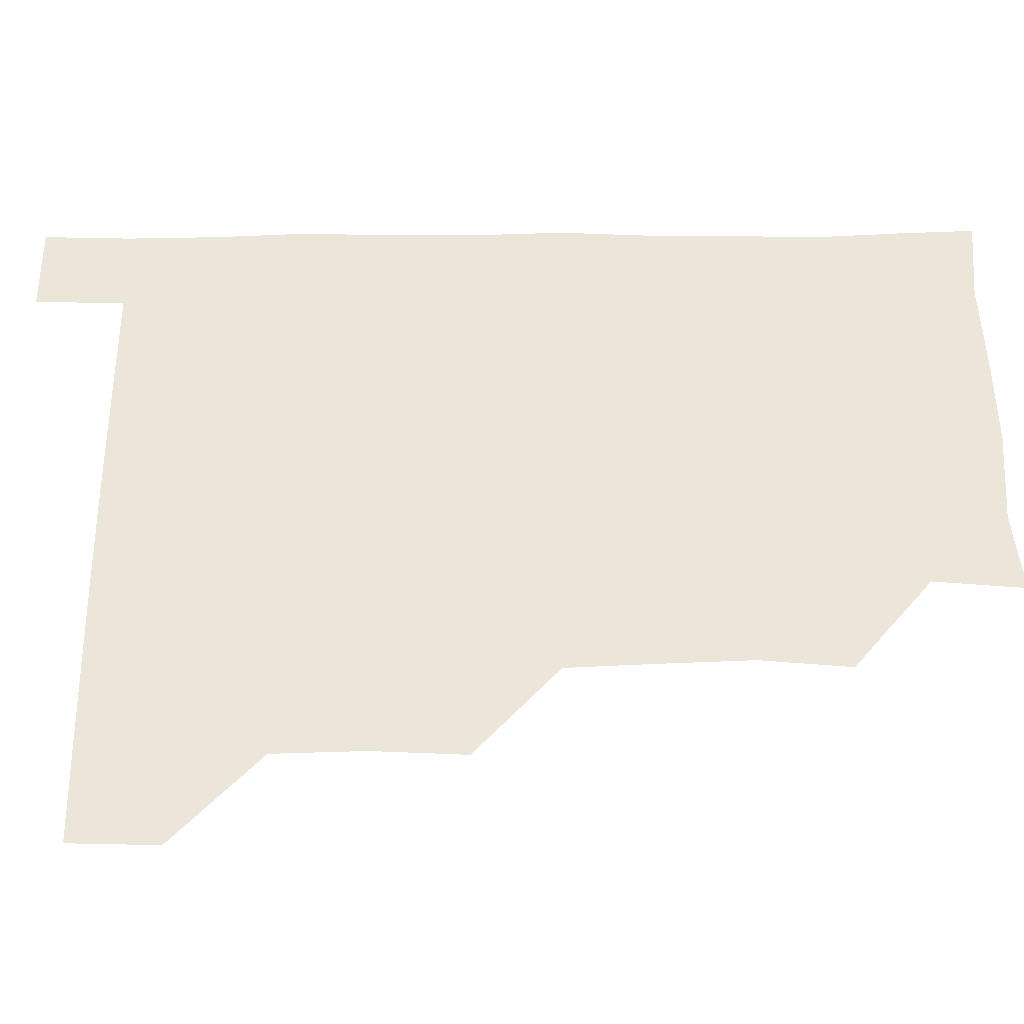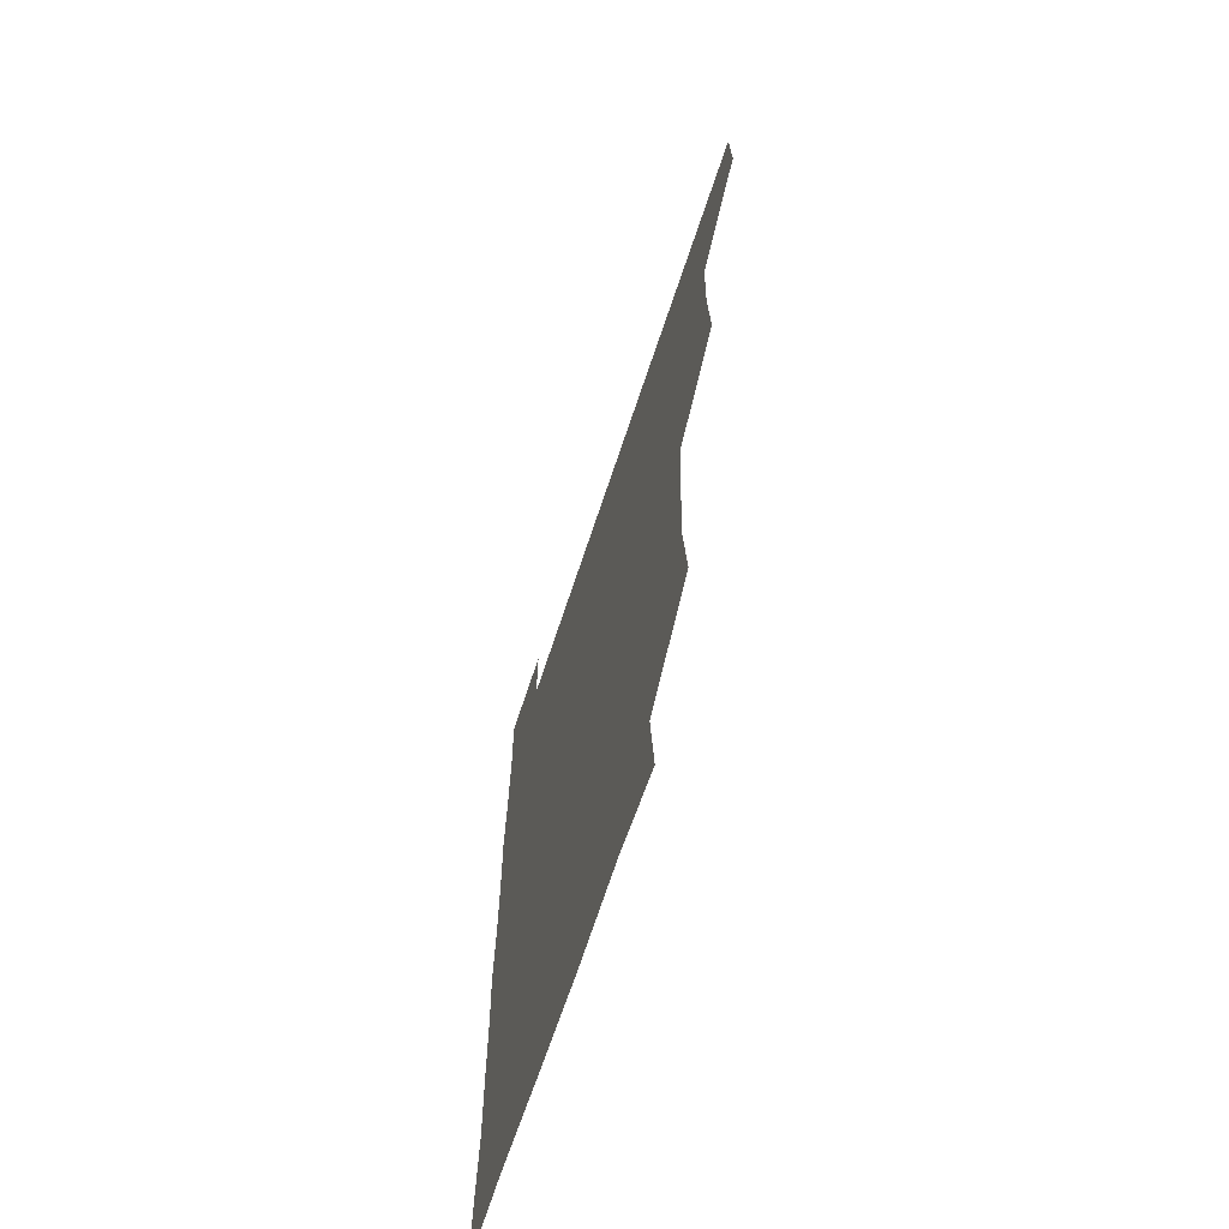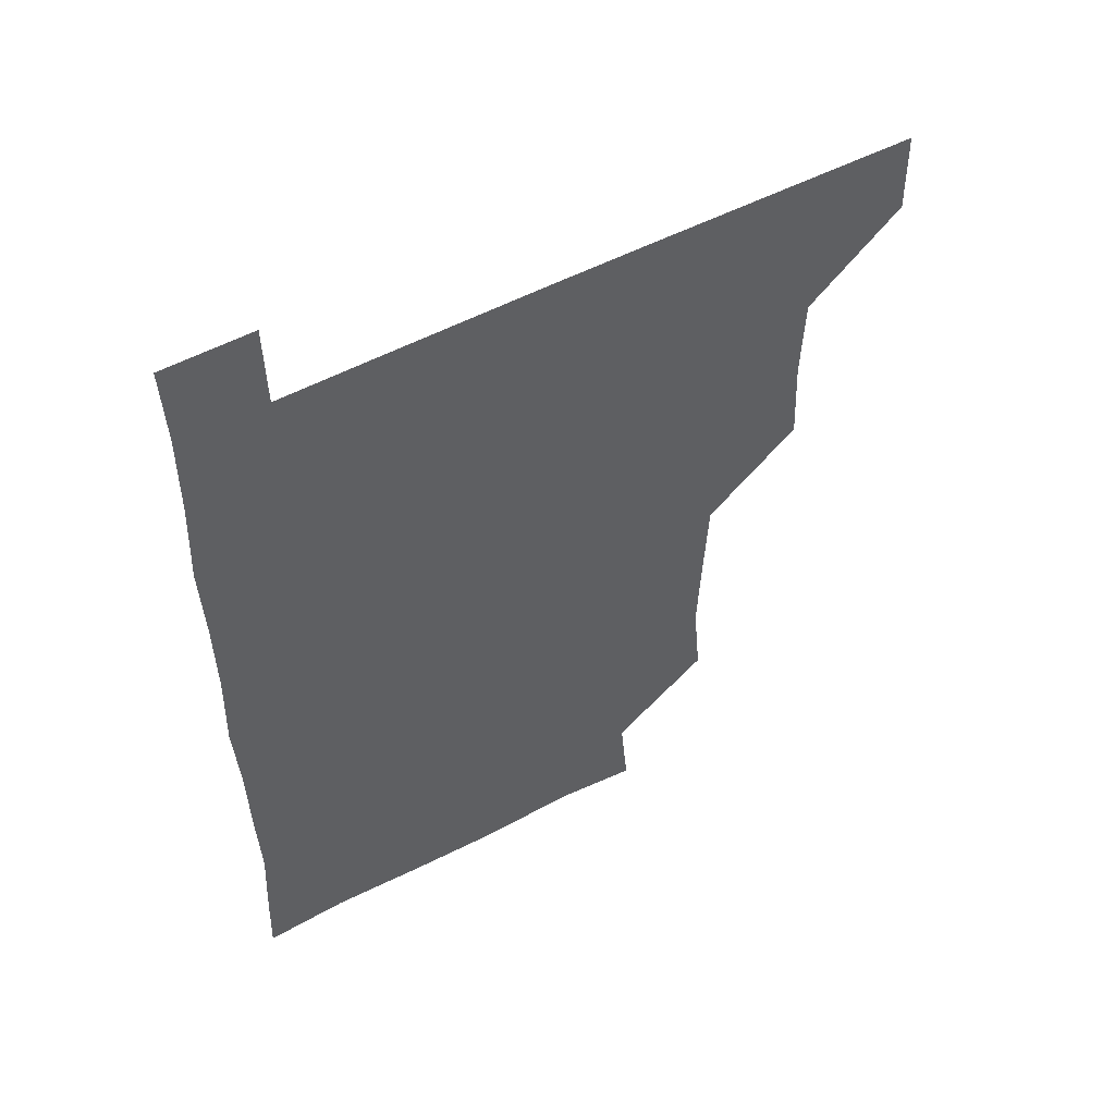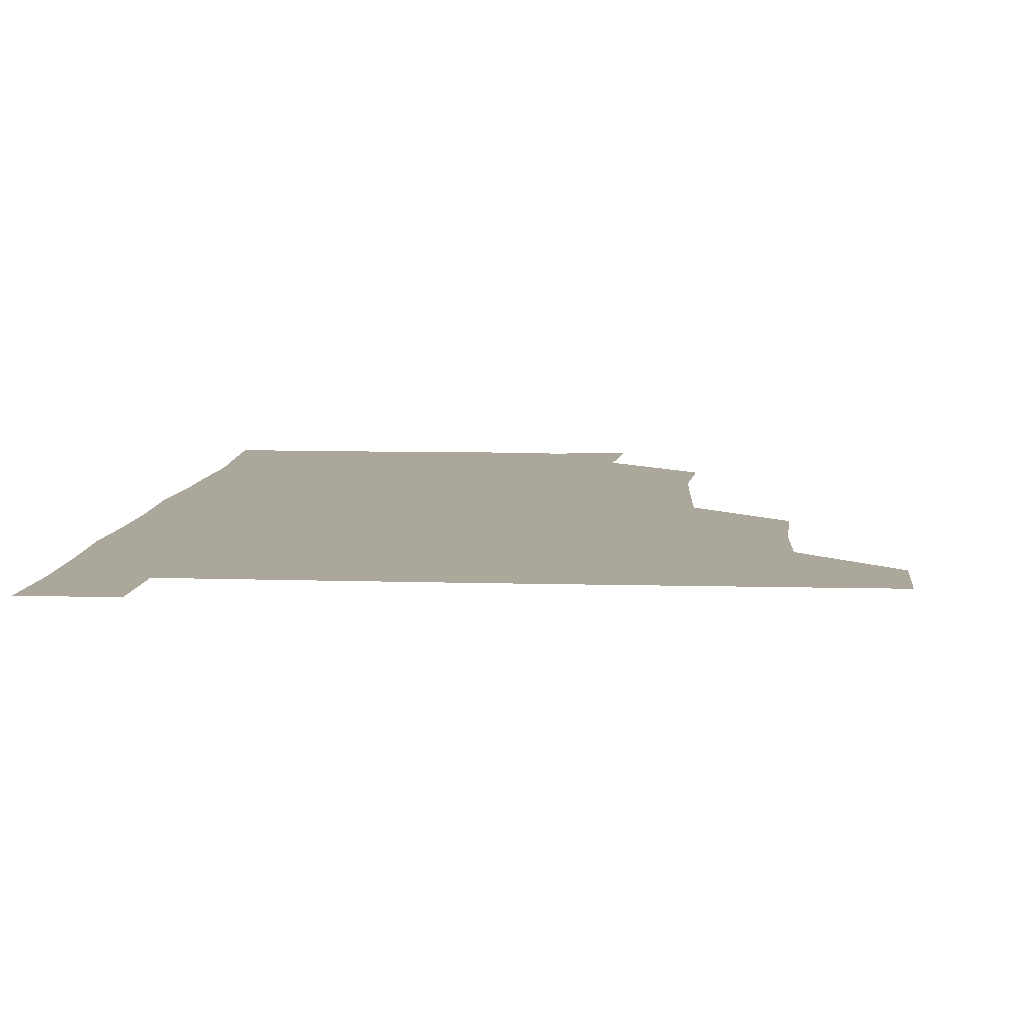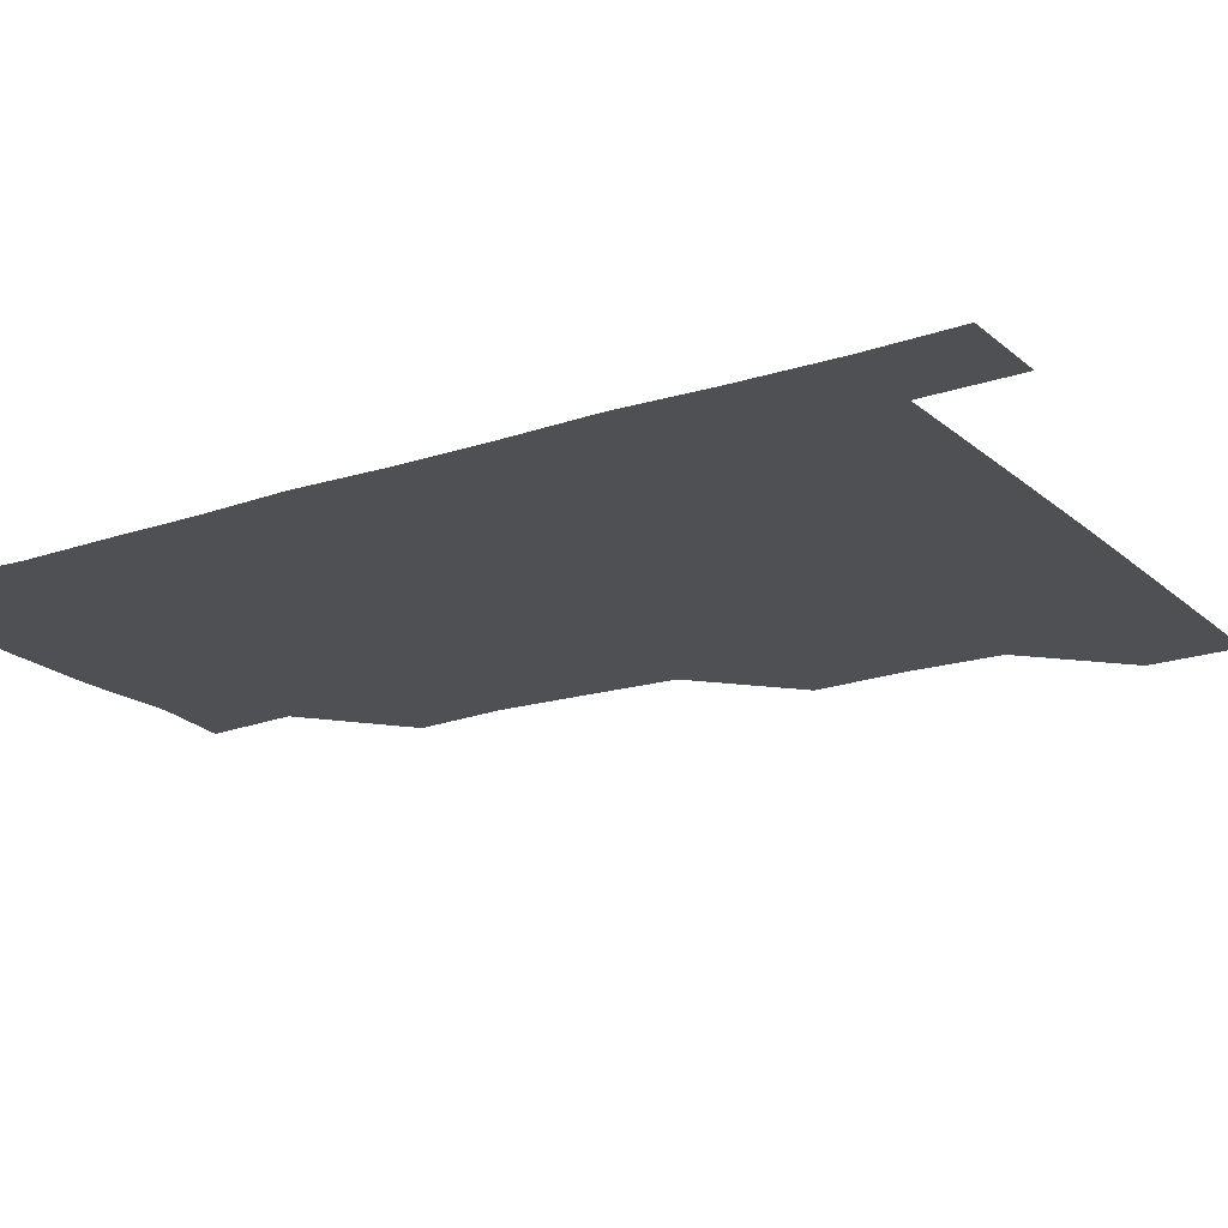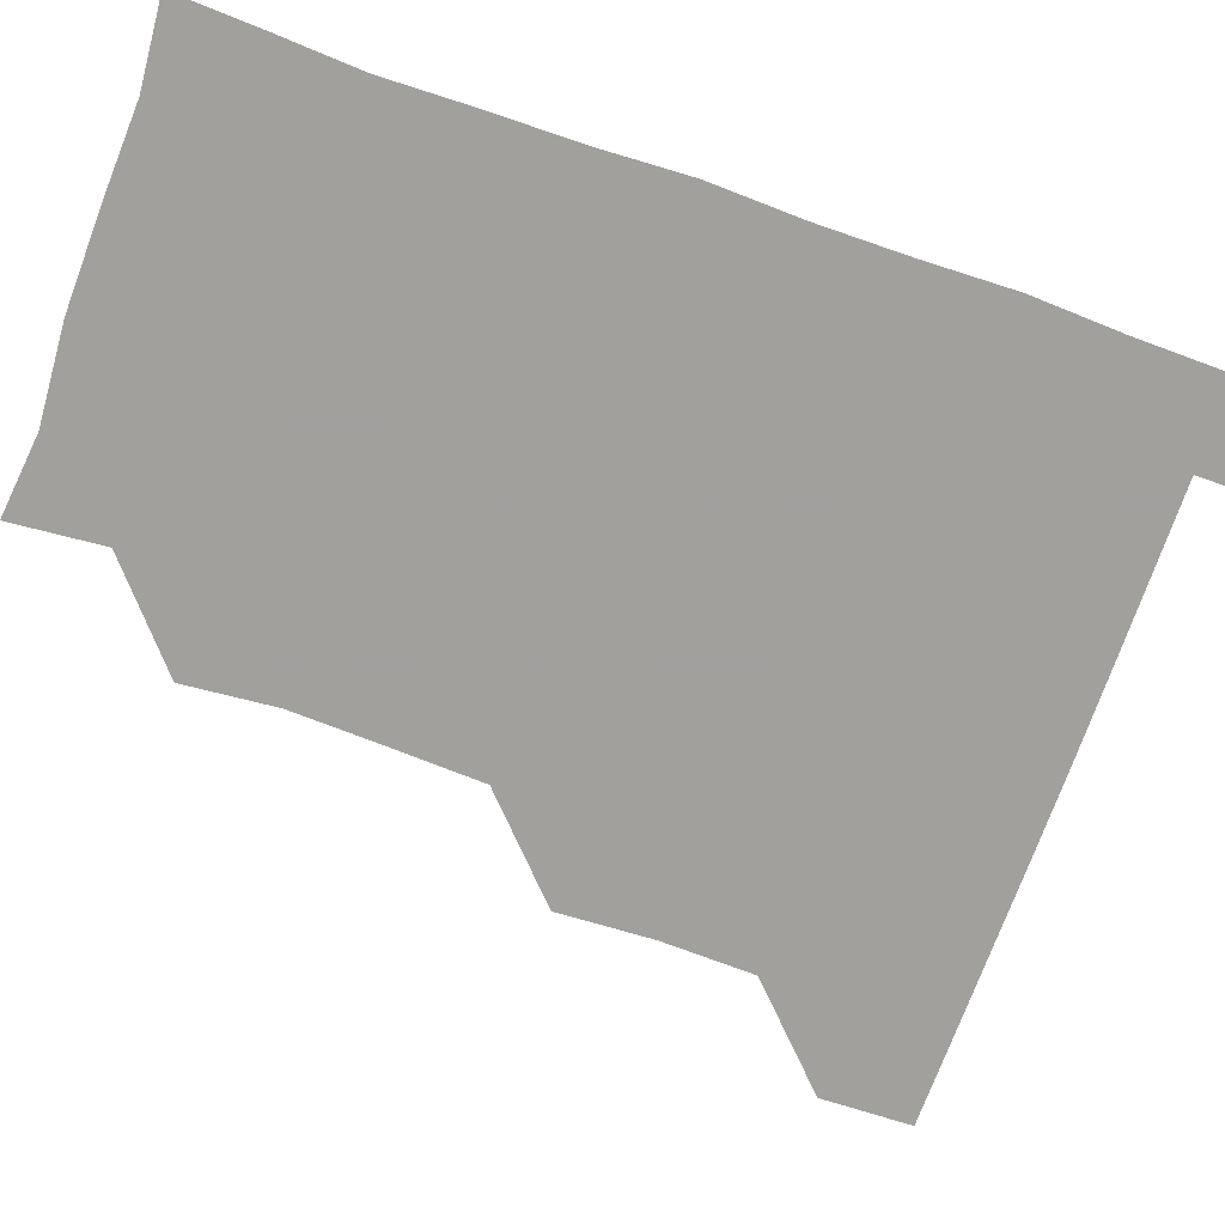
<metadata>
{"format":"obj","ext":"obj","renderer":"f3d","projection":"perspective","resolution":1024,"background":"white","views":[{"elev":55.8,"azim":-90.3,"up":"+Z"},{"elev":-67.9,"azim":-108.3,"up":"+Y"},{"elev":55.1,"azim":151.4,"up":"+Y"},{"elev":8.2,"azim":-175.3,"up":"+Z"},{"elev":-19.1,"azim":122.2,"up":"+Z"},{"elev":-71.7,"azim":70.6,"up":"+Z"}]}
</metadata>
<code>
v 480.4 480.7 0
v 481.2 510.7 0
v 510.8 388 0
v 512.3 419.7 0
v 511.4 450.7 0
v 511.7 481 0
v 511.1 511 0
v 541.5 266.6 0
v 544.2 297.4 0
v 543.1 327.9 0
v 541.7 359.1 0
v 542 391.8 0
v 541.2 420.9 0
v 541.6 451.5 0
v 541.3 481 0
v 540.9 511.2 0
v 570.8 208.3 0
v 573.5 239.3 0
v 571.7 271.6 0
v 573.2 303.2 0
v 572 331.9 0
v 571.5 361.5 0
v 571.7 392.5 0
v 571.8 422.1 0
v 571.6 451.5 0
v 571.7 480.7 0
v 570.8 511.3 0
v 598.5 211.4 0
v 601.7 242.5 0
v 601.3 271.3 0
v 601.4 303.6 0
v 601.4 332.1 0
v 601.4 362.7 0
v 601.3 392.2 0
v 601.3 421.8 0
v 601.3 451.4 0
v 601.4 480.7 0
v 600.6 511.3 0
v 630.8 209.4 0
v 630.8 243.2 0
v 631.3 273 0
v 630.8 303 0
v 630.8 333.5 0
v 630.8 362.6 0
v 630.7 392.6 0
v 630.8 423 0
v 631 451.5 0
v 631.2 480.8 0
v 630.6 511.1 0
v 663 210.1 0
v 660.7 242.3 0
v 660.2 272.8 0
v 659.7 304.1 0
v 660 333.2 0
v 660.3 362.4 0
v 660.5 391.8 0
v 660.1 422.4 0
v 660.3 451.9 0
v 660.6 481.3 0
v 661.1 510.8 0
v 694 211.6 0
v 689.4 243.8 0
v 688.7 273.3 0
v 689.2 302.6 0
v 688.7 333 0
v 688.9 362.8 0
v 688.8 392.5 0
v 688.8 422.3 0
v 689.4 451.8 0
v 689.4 481.5 0
v 690.7 510.4 0
v 691.1 541.1 0
v 722.2 209.3 0
v 721.1 236.5 0
v 719.5 266.4 0
v 720.3 296.4 0
v 720.7 326.7 0
v 722.1 356.6 0
v 721.1 387.1 0
v 721.2 417.9 0
v 722.1 448.2 0
v 720.7 479.3 0
v 720.2 510.9 0
v 721 540.8 0
f 5 6 1
f 1 6 2
f 6 7 2
f 11 12 3
f 3 12 4
f 12 13 4
f 4 13 5
f 13 14 5
f 5 14 6
f 14 15 6
f 6 15 7
f 15 16 7
f 18 19 8
f 8 19 9
f 19 20 9
f 9 20 10
f 20 21 10
f 10 21 11
f 21 22 11
f 11 22 12
f 22 23 12
f 12 23 13
f 23 24 13
f 13 24 14
f 24 25 14
f 14 25 15
f 25 26 15
f 15 26 16
f 26 27 16
f 17 28 18
f 28 29 18
f 18 29 19
f 29 30 19
f 19 30 20
f 30 31 20
f 20 31 21
f 31 32 21
f 21 32 22
f 32 33 22
f 22 33 23
f 33 34 23
f 23 34 24
f 34 35 24
f 24 35 25
f 35 36 25
f 25 36 26
f 36 37 26
f 26 37 27
f 37 38 27
f 28 39 29
f 39 40 29
f 29 40 30
f 40 41 30
f 30 41 31
f 41 42 31
f 31 42 32
f 42 43 32
f 32 43 33
f 43 44 33
f 33 44 34
f 44 45 34
f 34 45 35
f 45 46 35
f 35 46 36
f 46 47 36
f 36 47 37
f 47 48 37
f 37 48 38
f 48 49 38
f 39 50 40
f 50 51 40
f 40 51 41
f 51 52 41
f 41 52 42
f 52 53 42
f 42 53 43
f 53 54 43
f 43 54 44
f 54 55 44
f 44 55 45
f 55 56 45
f 45 56 46
f 56 57 46
f 46 57 47
f 57 58 47
f 47 58 48
f 58 59 48
f 48 59 49
f 59 60 49
f 50 61 51
f 61 62 51
f 51 62 52
f 62 63 52
f 52 63 53
f 63 64 53
f 53 64 54
f 64 65 54
f 54 65 55
f 65 66 55
f 55 66 56
f 66 67 56
f 56 67 57
f 67 68 57
f 57 68 58
f 68 69 58
f 58 69 59
f 69 70 59
f 59 70 60
f 70 71 60
f 61 73 62
f 73 74 62
f 62 74 63
f 74 75 63
f 63 75 64
f 75 76 64
f 64 76 65
f 76 77 65
f 65 77 66
f 77 78 66
f 66 78 67
f 78 79 67
f 67 79 68
f 79 80 68
f 68 80 69
f 80 81 69
f 69 81 70
f 81 82 70
f 70 82 71
f 82 83 71
f 71 83 72
f 83 84 72

</code>
